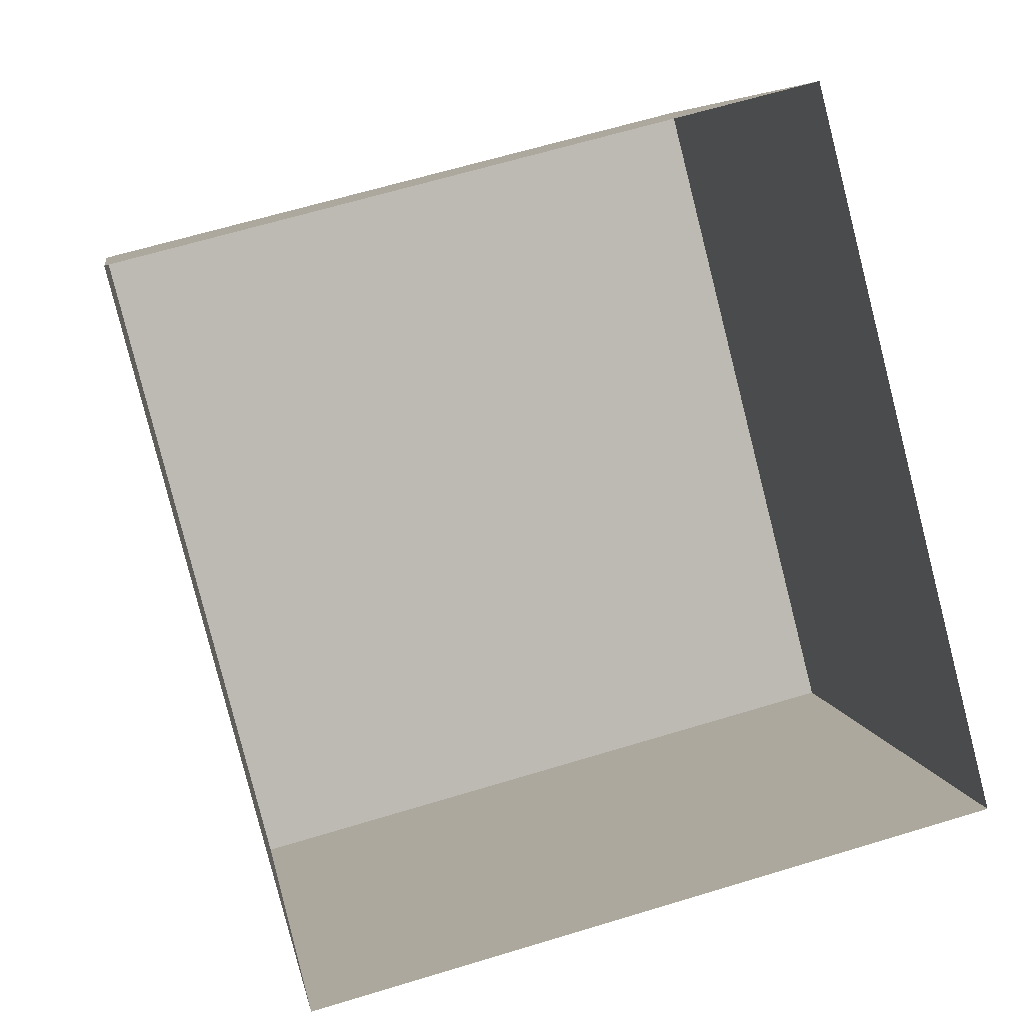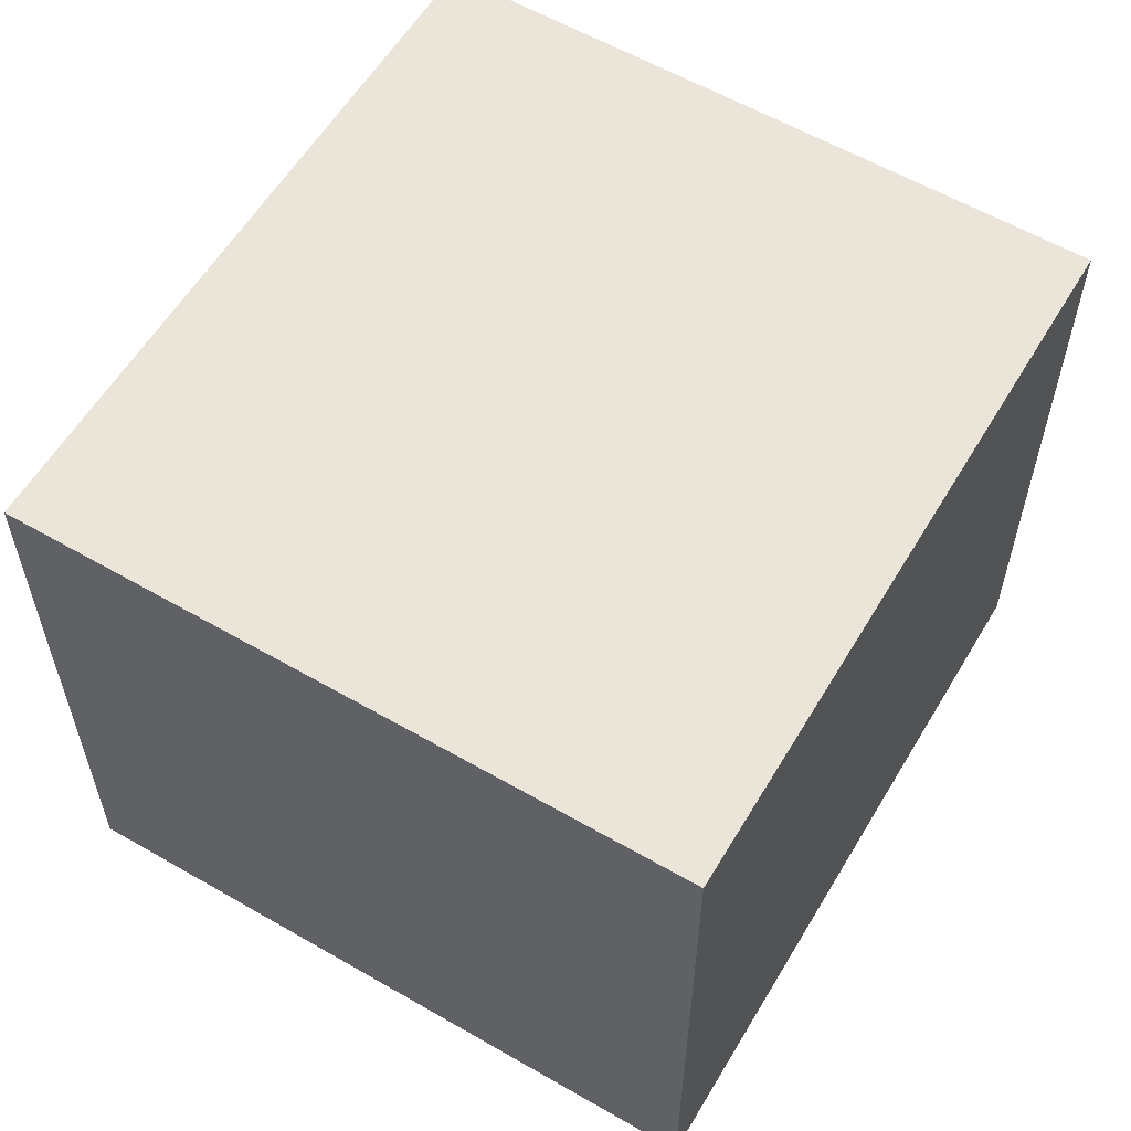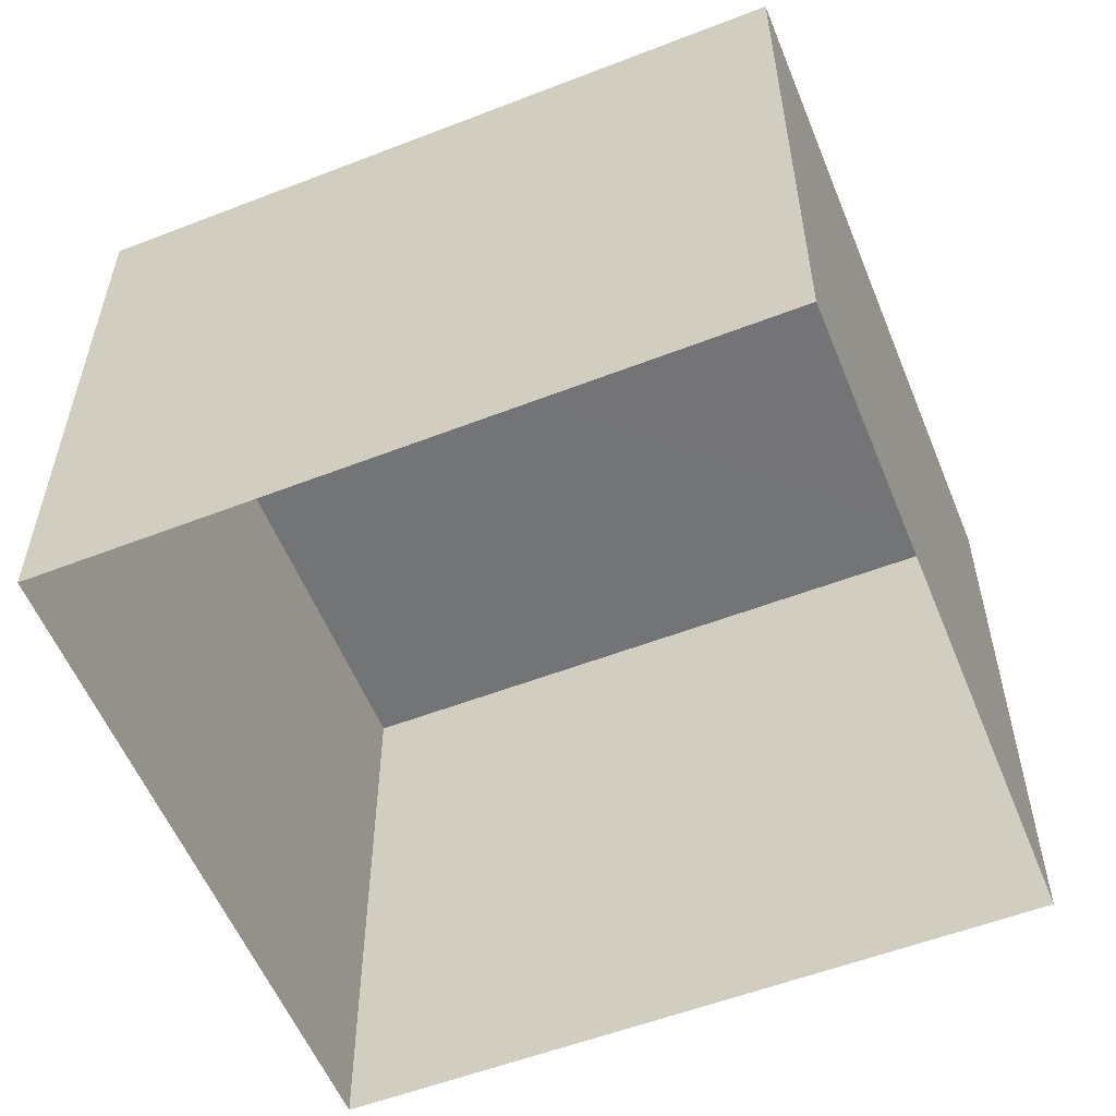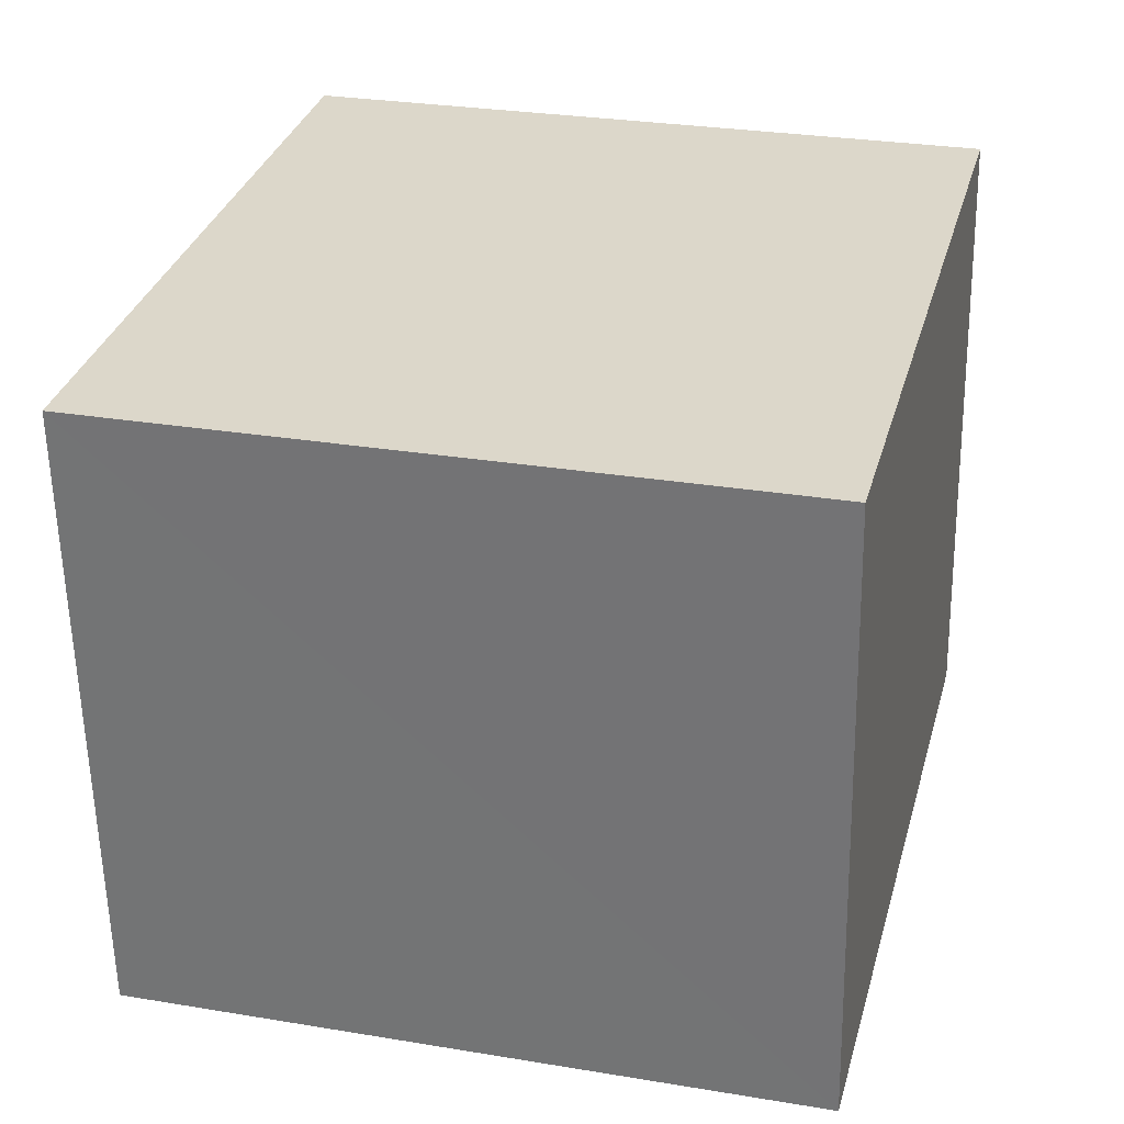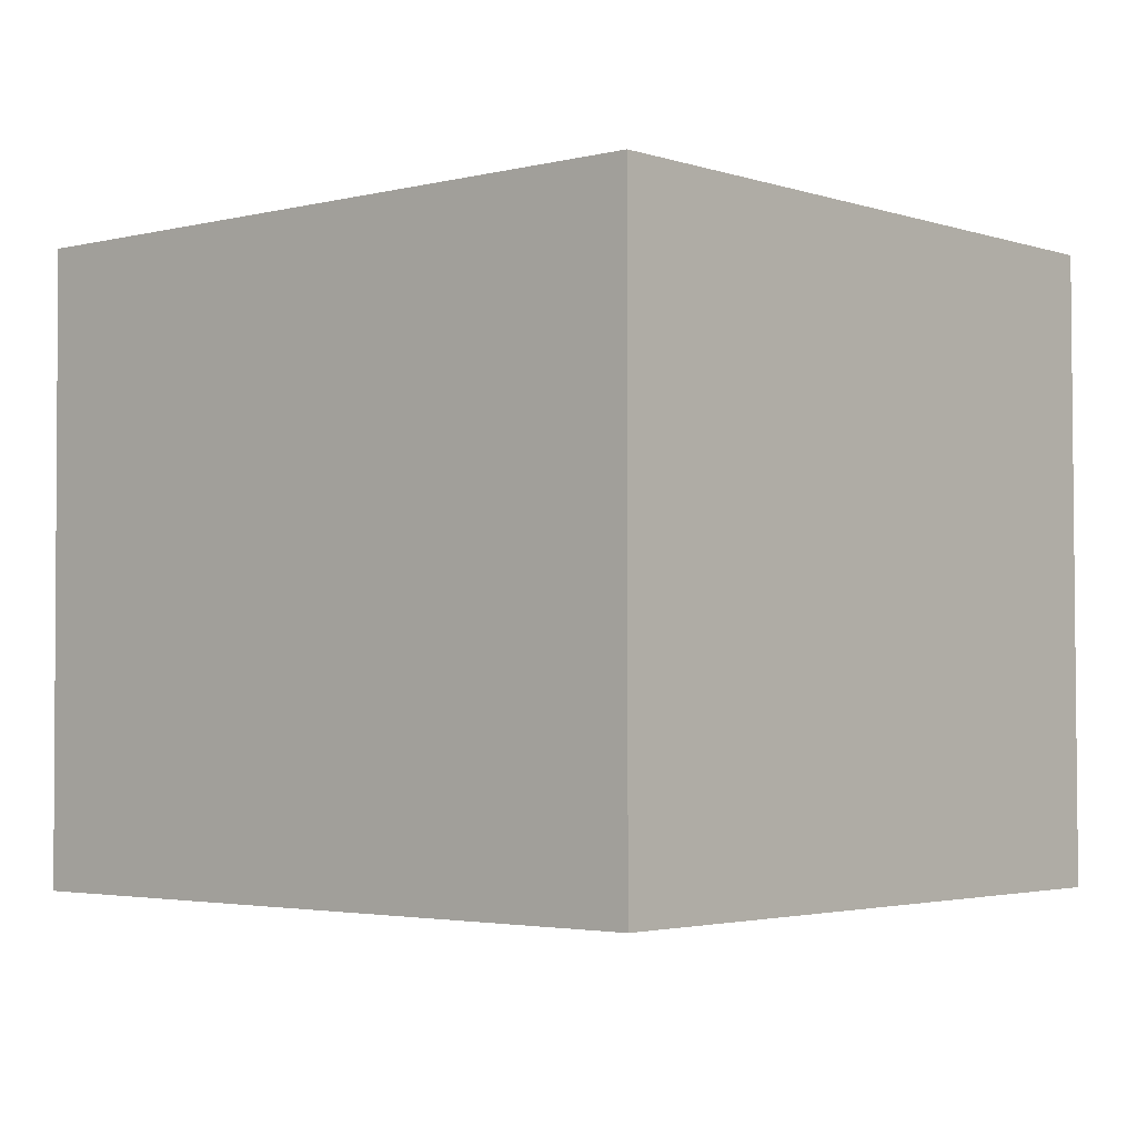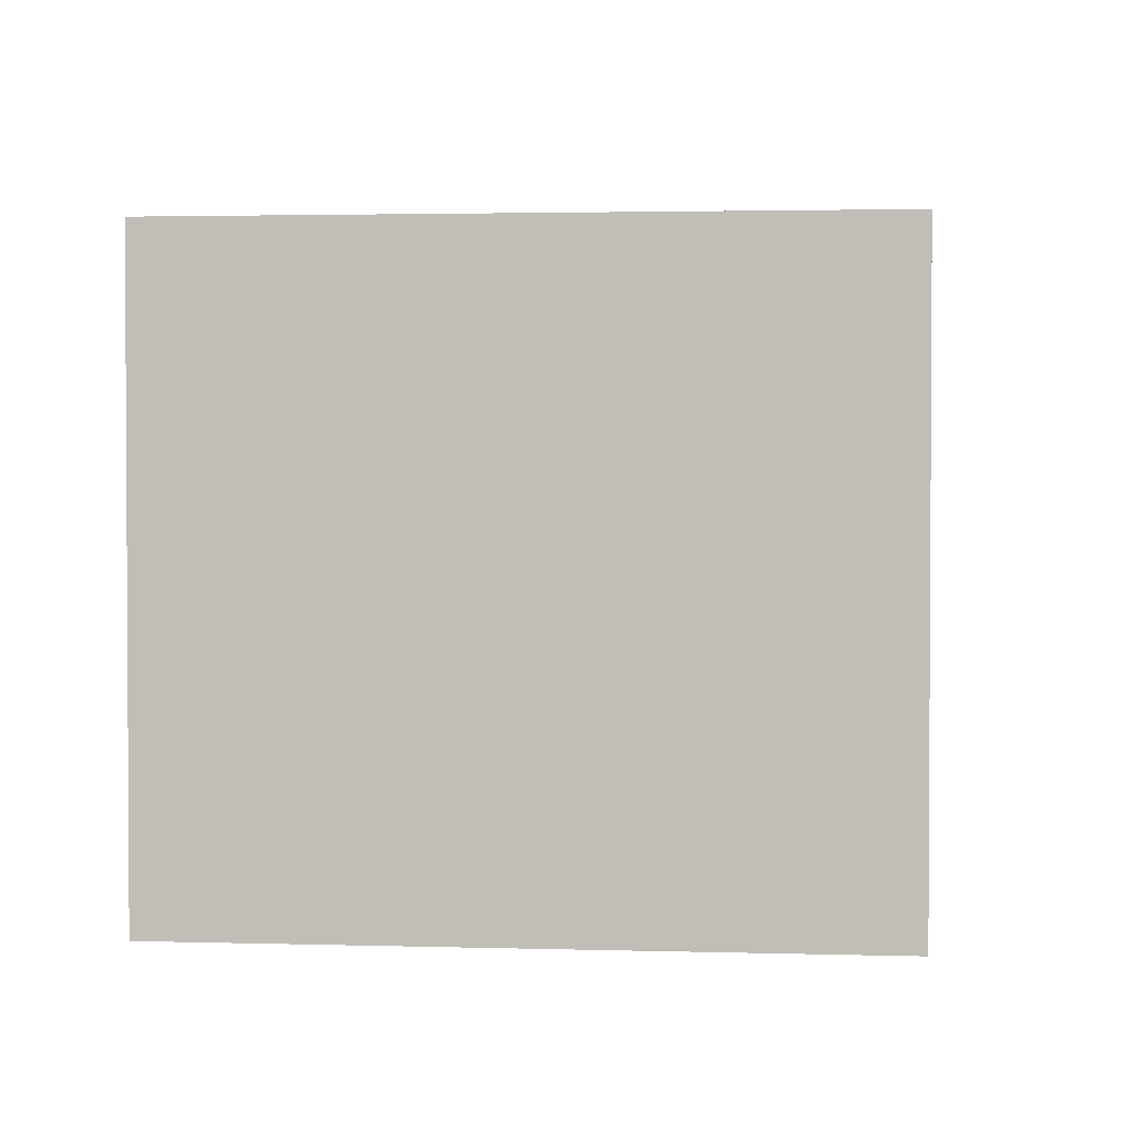
<metadata>
{"format":"obj","ext":"obj","renderer":"f3d","projection":"perspective","resolution":1024,"background":"white","views":[{"elev":6.5,"azim":171.0,"up":"+Y"},{"elev":58.8,"azim":-163.6,"up":"+Z"},{"elev":-56.3,"azim":-82.4,"up":"+Z"},{"elev":-59.0,"azim":0.9,"up":"+Y"},{"elev":-2.8,"azim":116.8,"up":"+Z"},{"elev":2.1,"azim":-8.4,"up":"+Z"}]}
</metadata>
<code>
v -3.159e+05 4.025e+04 4.087
v -3.159e+05 4.025e+04 4.084
v -3.159e+05 4.025e+04 4.087
v -3.159e+05 4.025e+04 4.084
v -3.159e+05 4.025e+04 9.515
v -3.159e+05 4.025e+04 9.519
v -3.159e+05 4.025e+04 9.518
v -3.159e+05 4.025e+04 9.516
f 1 2 3
f 1 4 2
f 5 6 7
f 5 8 6
f 8 2 4
f 8 5 2
f 6 4 1
f 6 8 4
f 7 3 2
f 5 7 2
f 6 1 3
f 7 6 3

</code>
